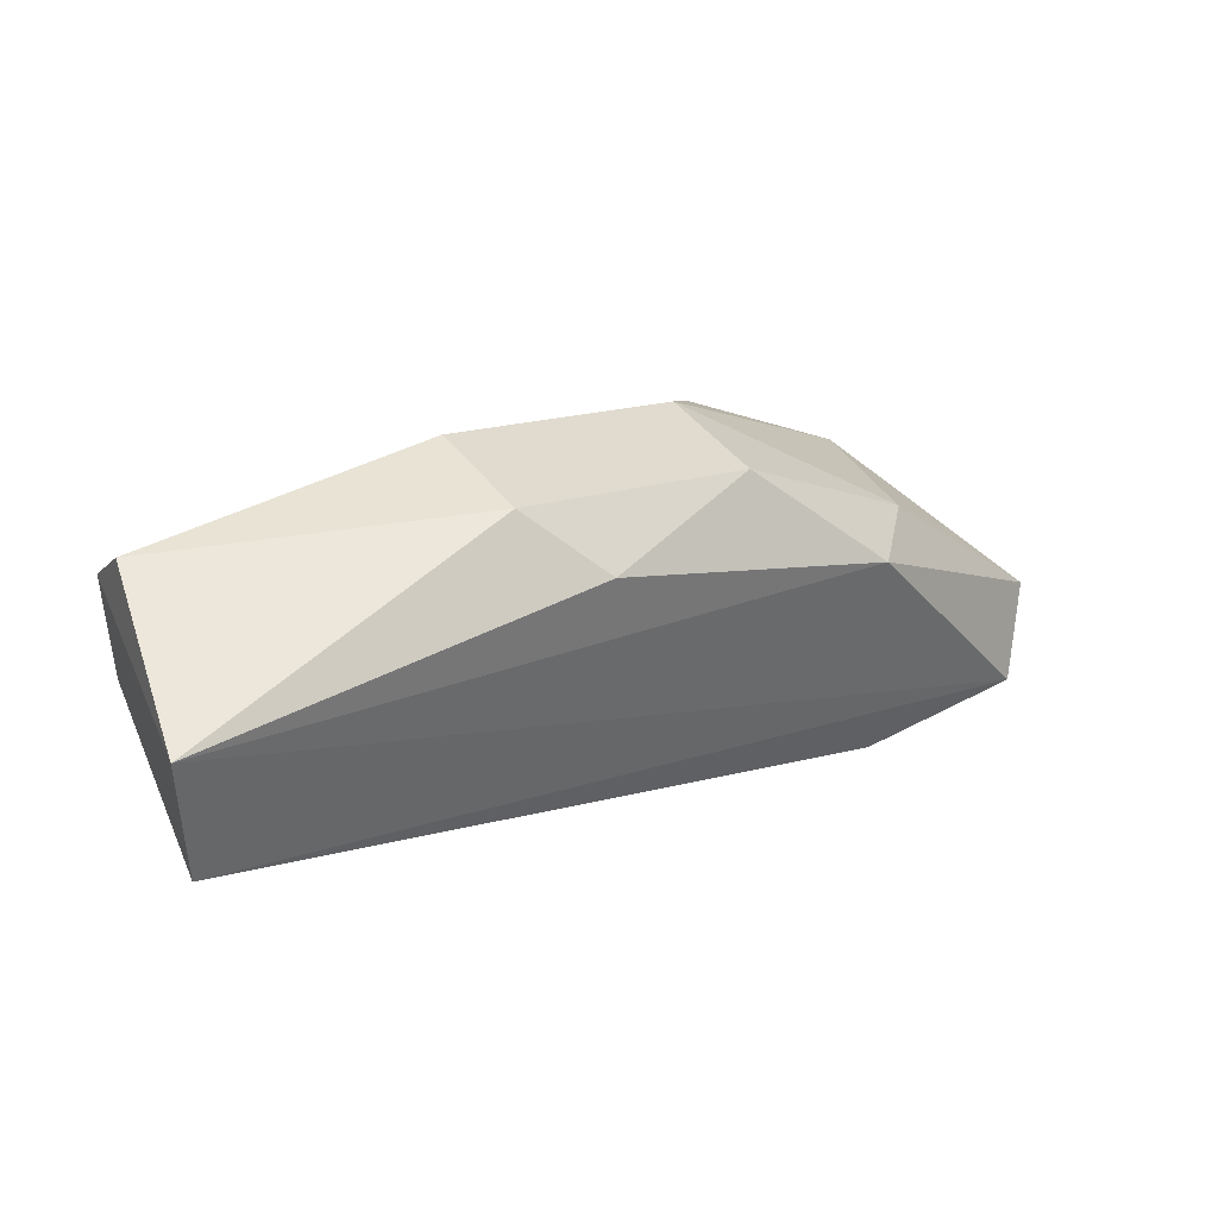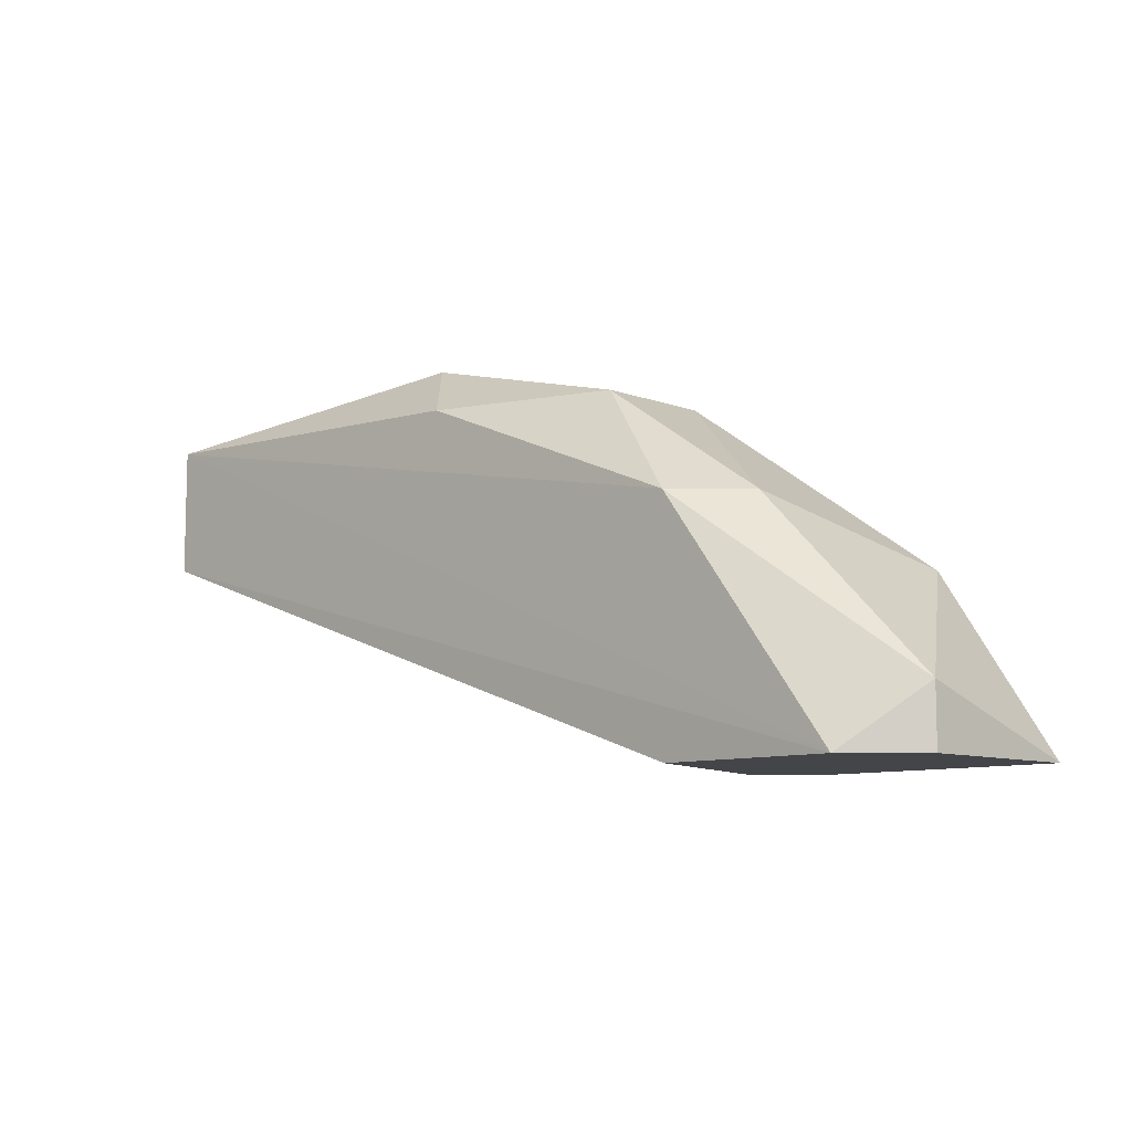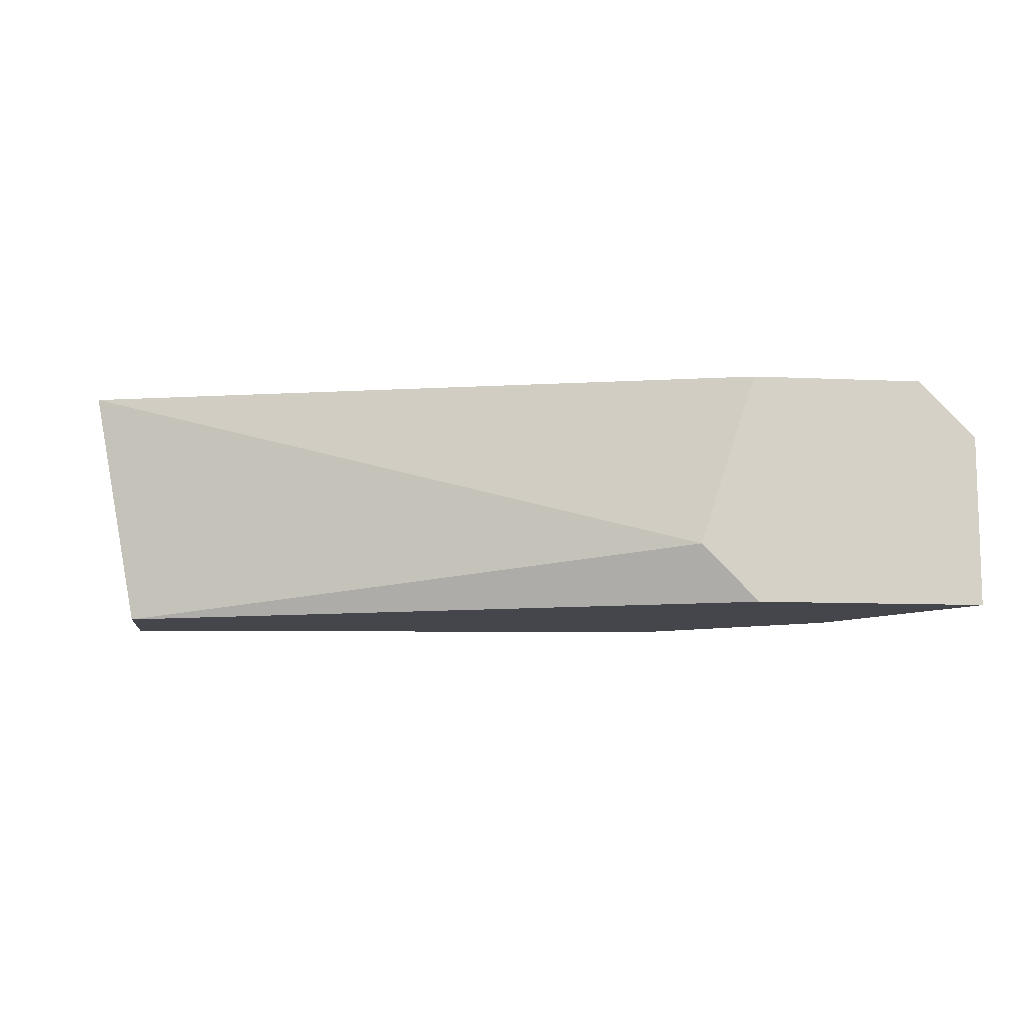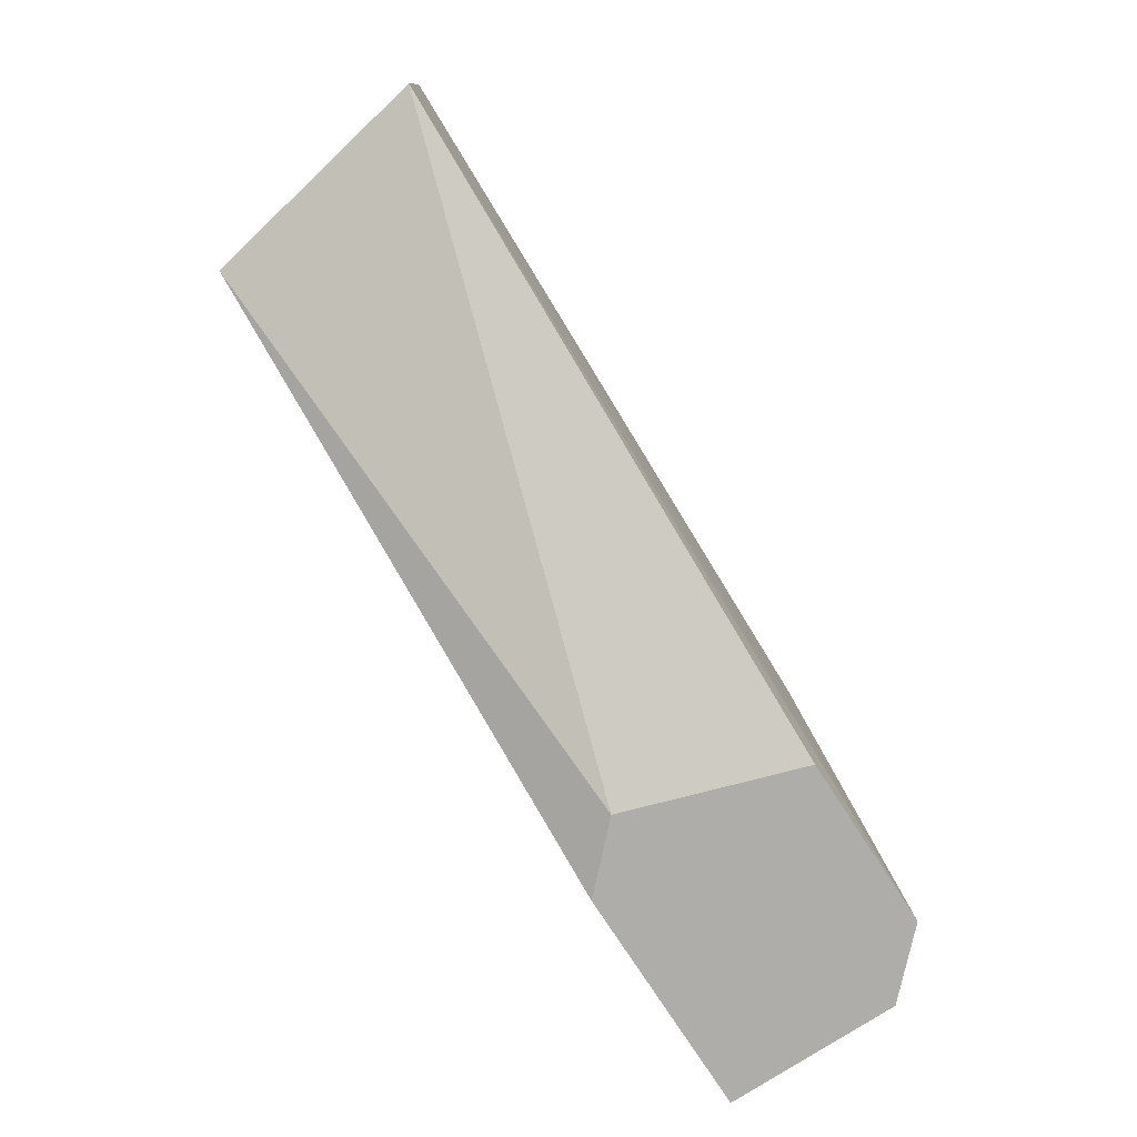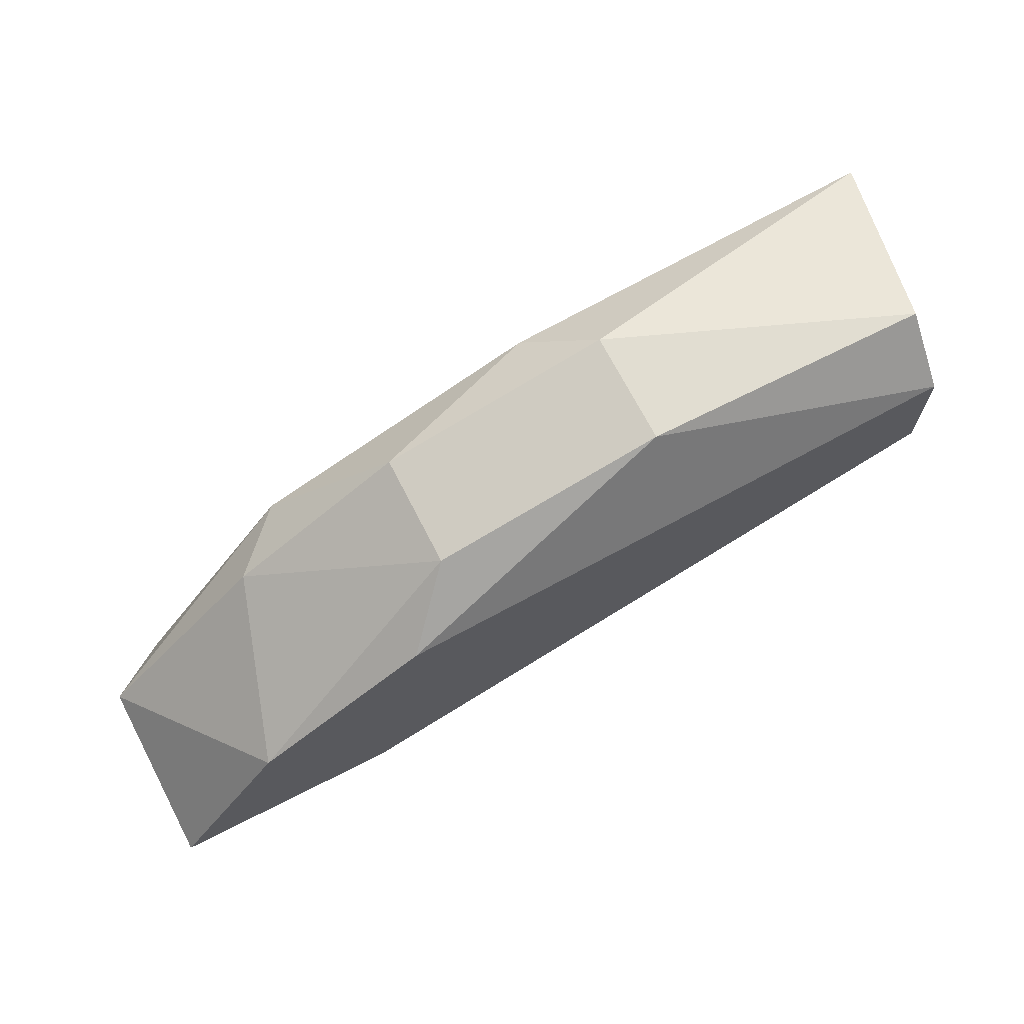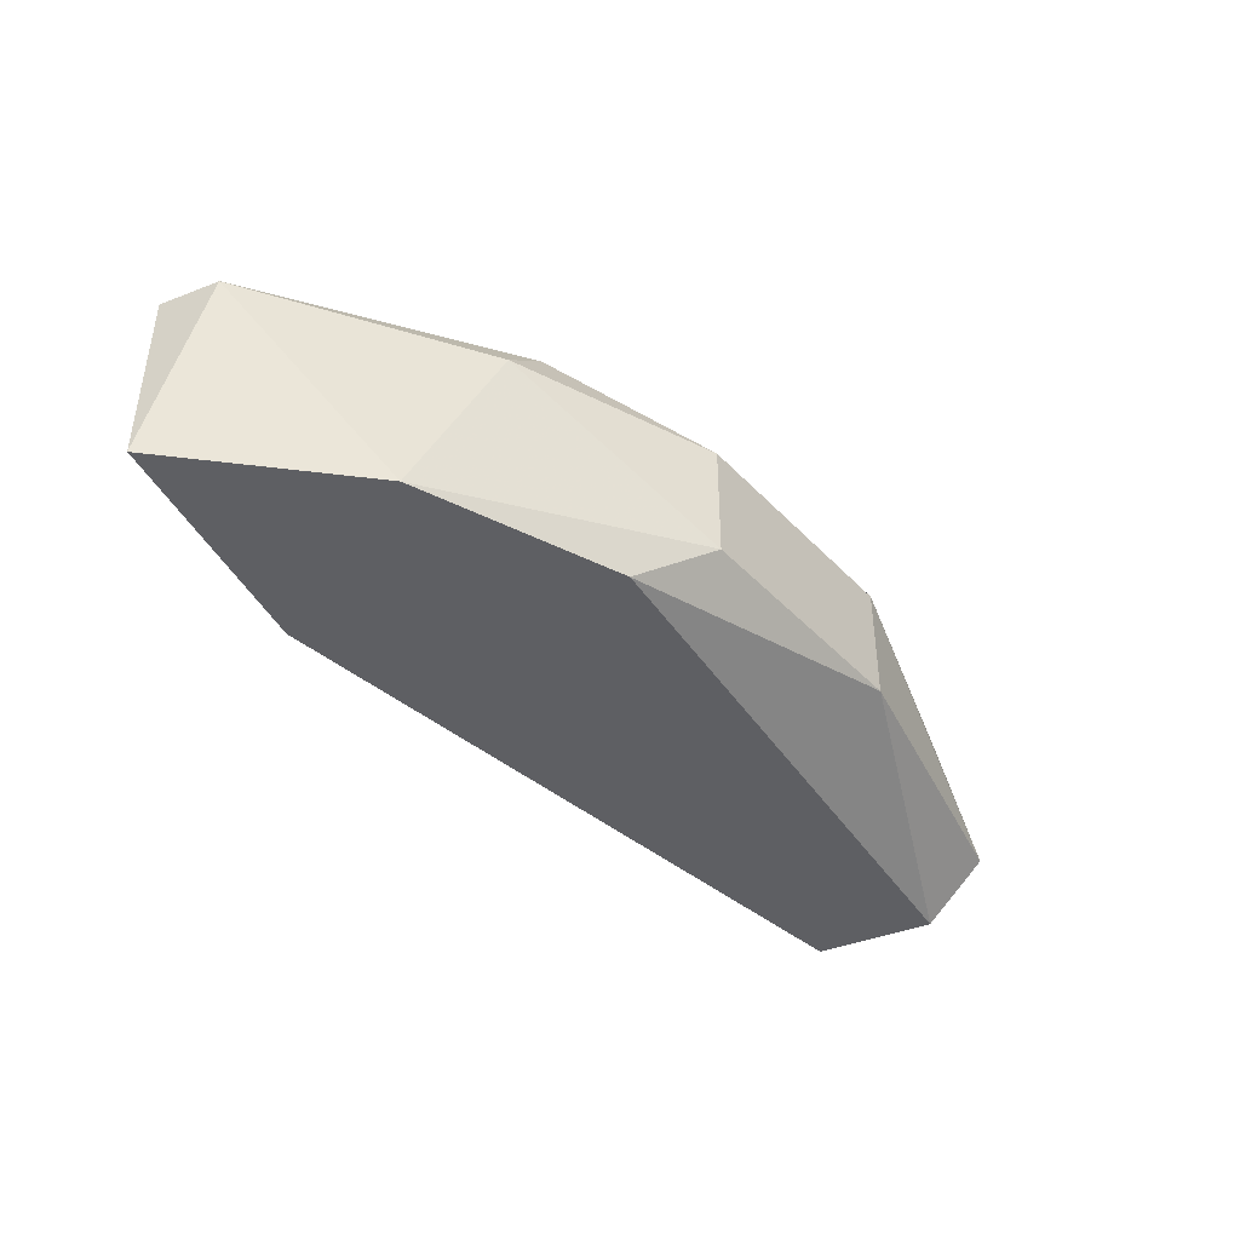
<metadata>
{"format":"obj","ext":"obj","renderer":"f3d","projection":"perspective","resolution":1024,"background":"white","views":[{"elev":41.3,"azim":-33.0,"up":"+Y"},{"elev":-9.0,"azim":45.1,"up":"+Y"},{"elev":-10.0,"azim":-6.8,"up":"+Z"},{"elev":-77.2,"azim":-57.0,"up":"+Y"},{"elev":68.8,"azim":153.0,"up":"+Y"},{"elev":-41.9,"azim":115.0,"up":"+Z"}]}
</metadata>
<code>
v 0.2993 0.1367 -0.02115
v 0.1885 0.2143 -0.02115
v 0.1885 0.2143 -0.04332
v 0.1244 0.1816 -0.007769
v 0.133 0.181 -0.05441
v 0.2549 0.1367 -0.05441
v 0.2771 0.17 -0.05441
v 0.2549 0.181 -0.01007
v 0.2549 0.1367 -0.01007
v 0.1244 0.2061 -0.007769
v 0.133 0.2032 -0.05441
v 0.2328 0.2032 -0.02115
v 0.2993 0.1367 -0.05441
v 0.2438 0.1367 -0.04332
v 0.2438 0.1921 -0.05441
v 0.133 0.2143 -0.04332
v 0.2993 0.1478 -0.02115
v 0.2882 0.1367 -0.01007
v 0.1995 0.2032 -0.01007
v 0.266 0.181 -0.02115
v 0.2328 0.2032 -0.04332
f 12 20 21
f 6 5 7
f 6 1 9
f 5 4 10
f 7 5 11
f 5 10 11
f 3 2 12
f 1 6 13
f 6 7 13
f 4 5 14
f 5 6 14
f 6 9 14
f 9 4 14
f 11 3 15
f 7 11 15
f 2 3 16
f 10 2 16
f 3 11 16
f 11 10 16
f 1 13 17
f 13 7 17
f 9 1 18
f 4 9 18
f 10 4 18
f 8 10 18
f 1 17 18
f 17 8 18
f 2 10 19
f 10 8 19
f 12 2 19
f 8 12 19
f 12 8 20
f 8 17 20
f 17 7 20
f 3 12 21
f 15 3 21
f 7 15 21
f 20 7 21

</code>
